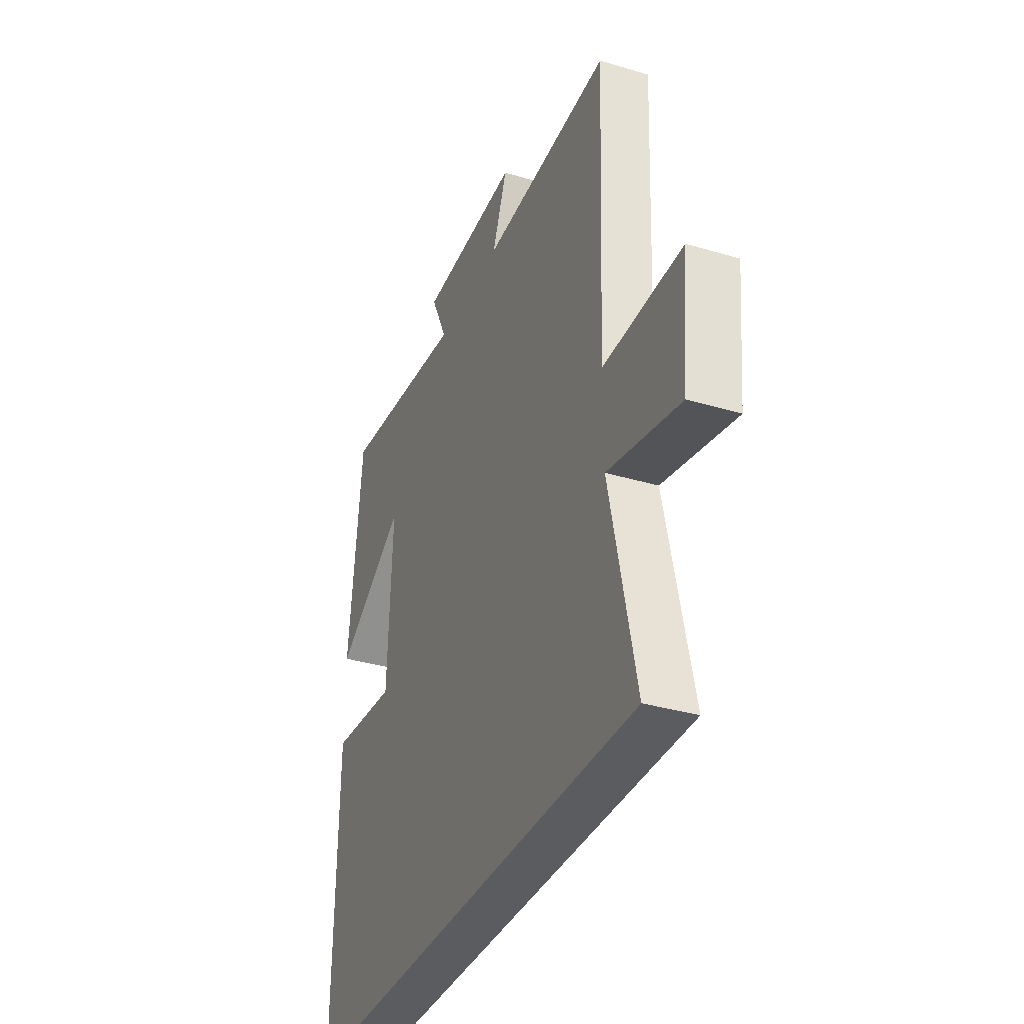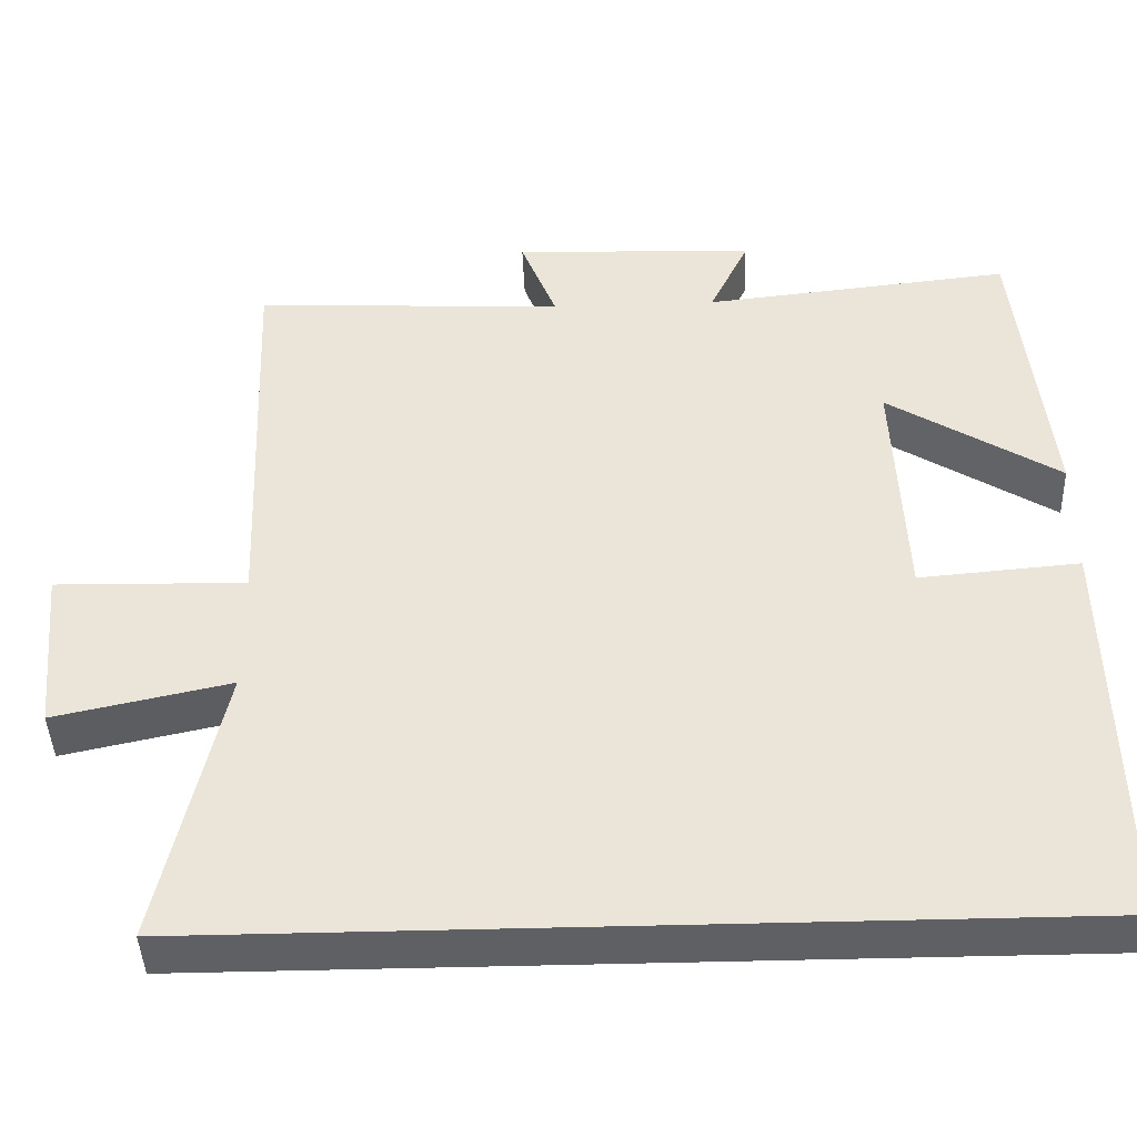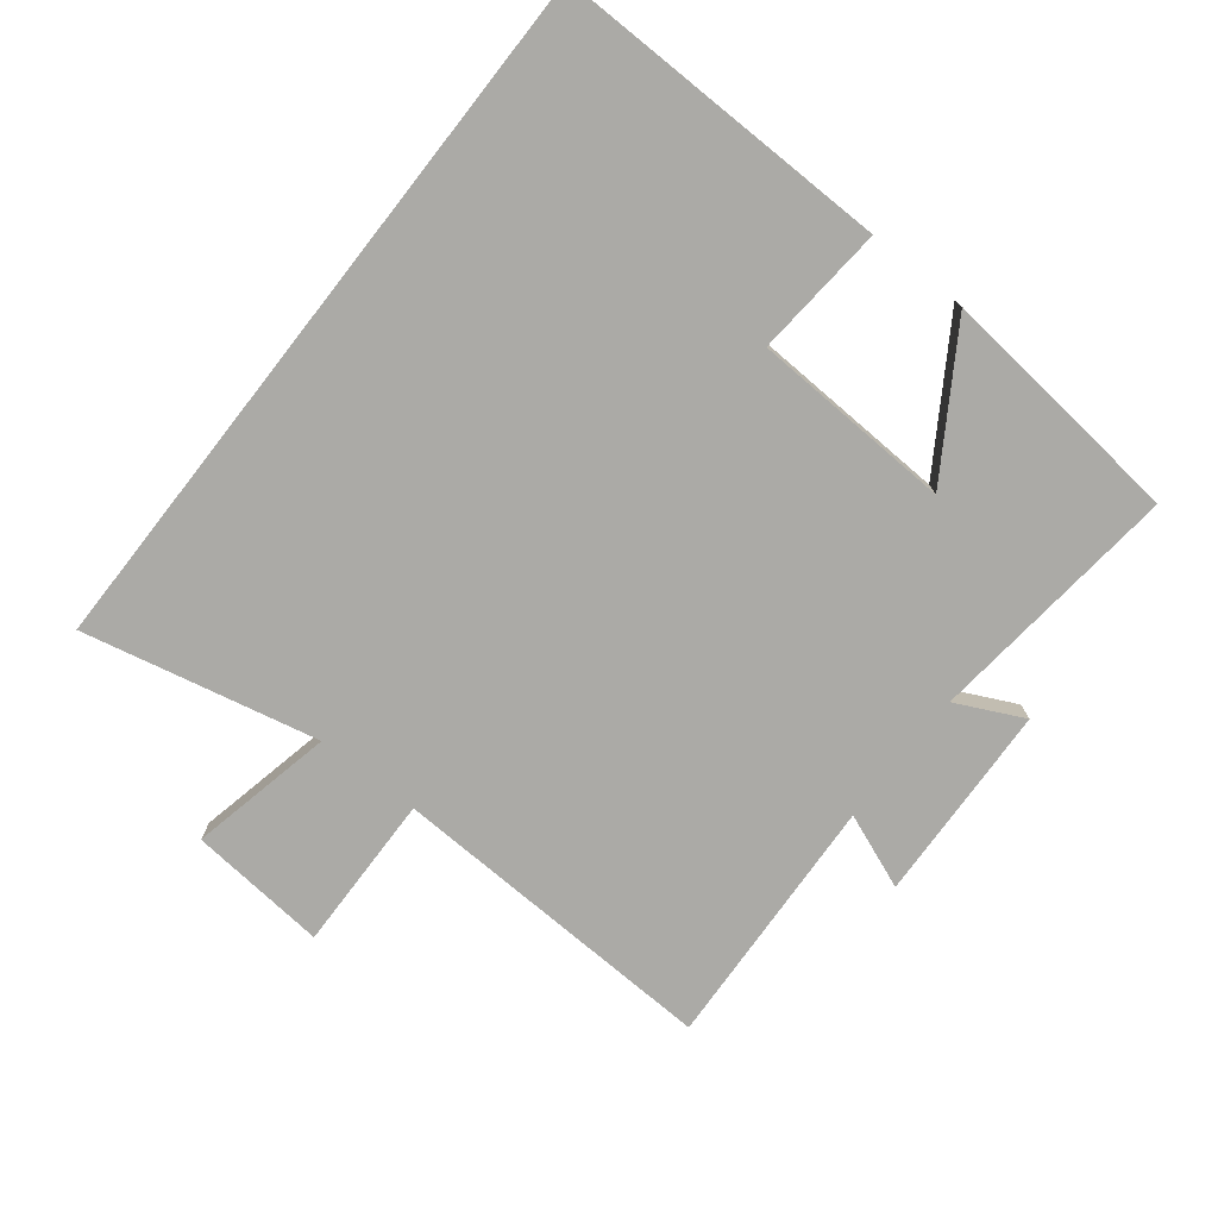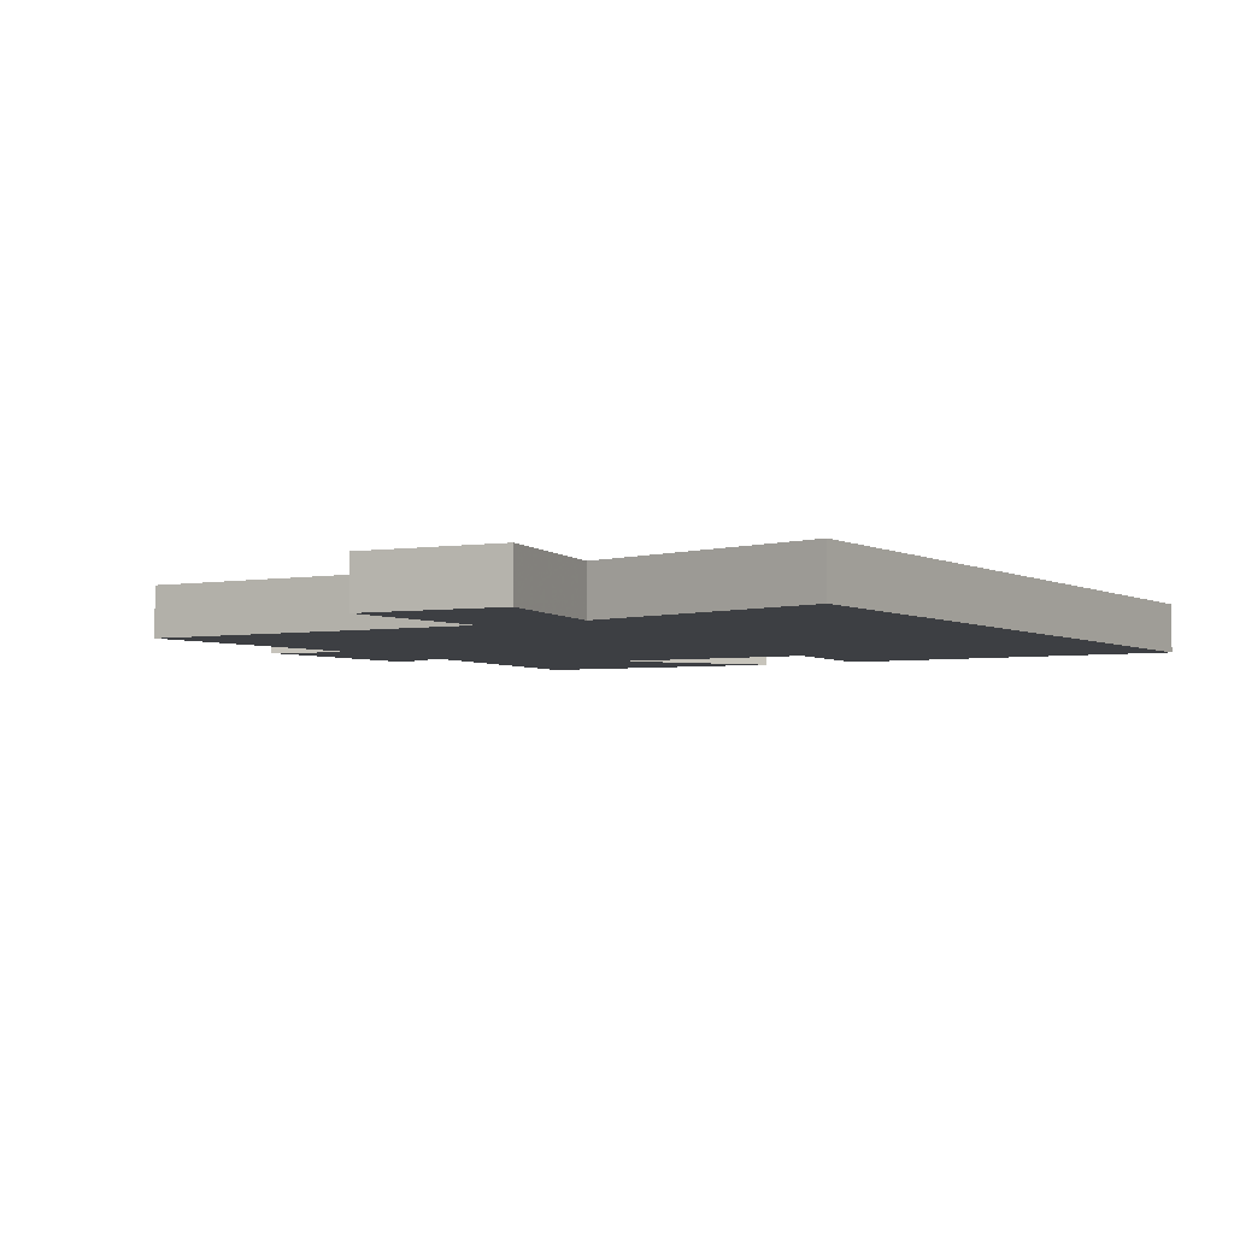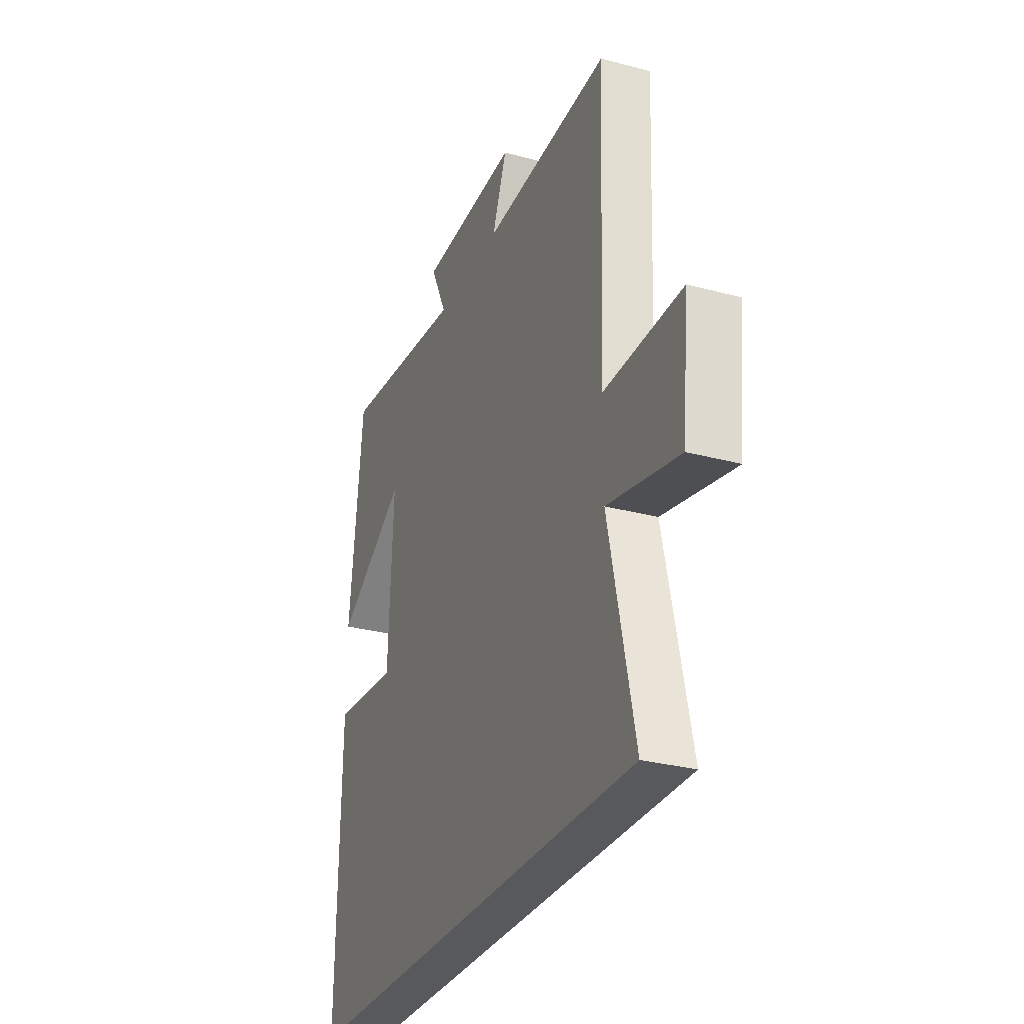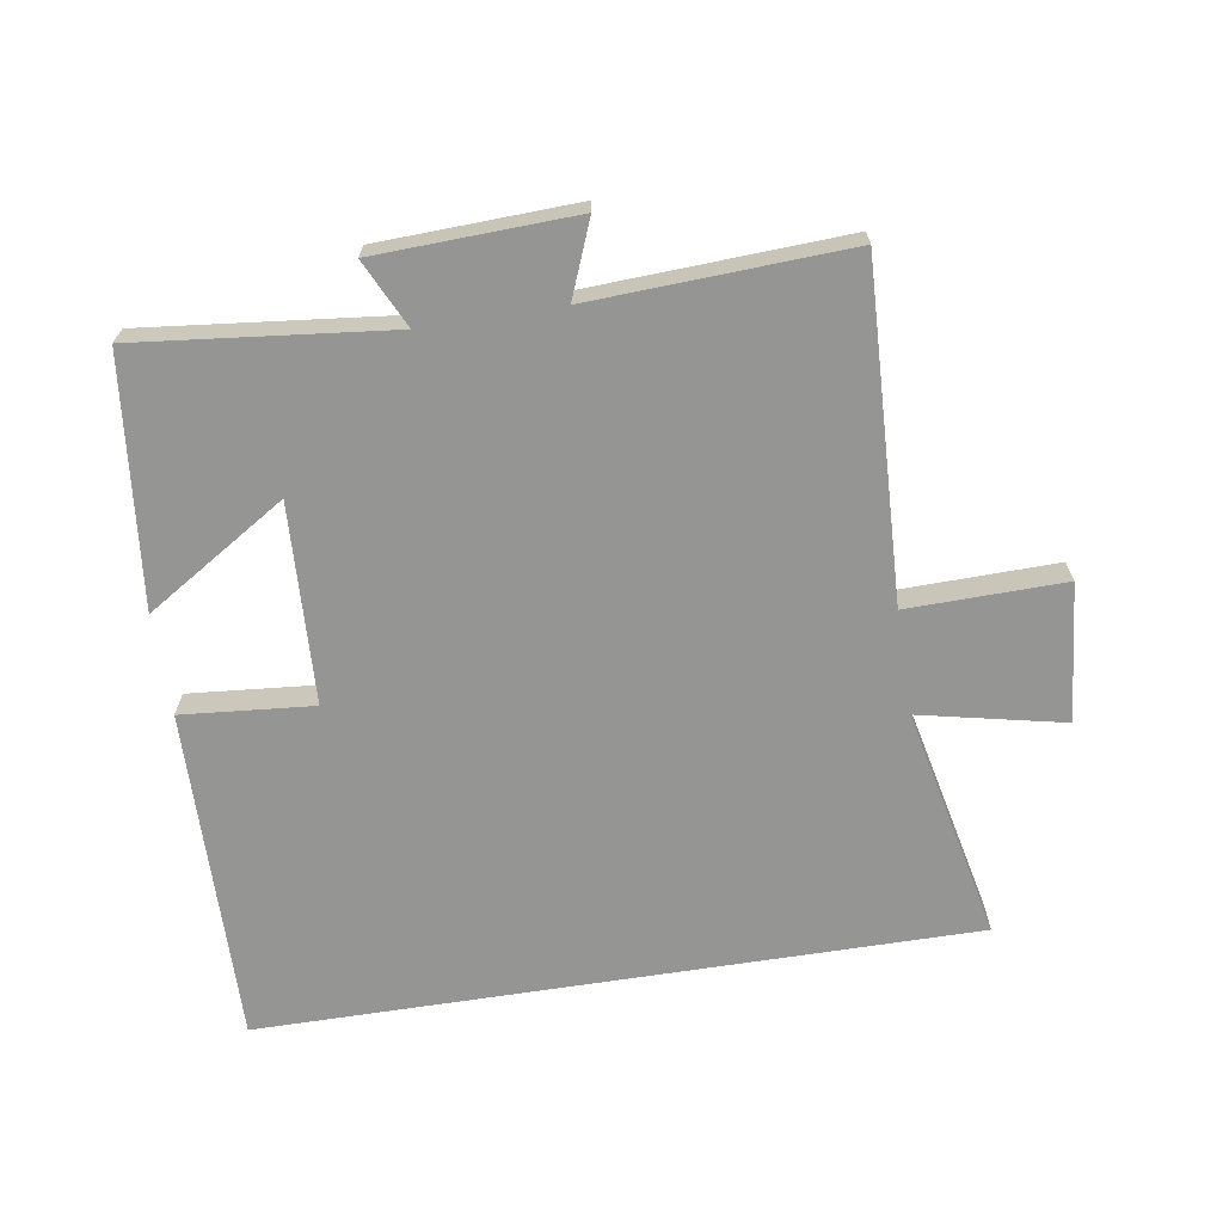
<metadata>
{"format":"obj","ext":"obj","renderer":"f3d","projection":"perspective","resolution":1024,"background":"white","views":[{"elev":-34.8,"azim":68.3,"up":"+Z"},{"elev":-43.0,"azim":-177.9,"up":"+Z"},{"elev":-75.8,"azim":-128.1,"up":"+Y"},{"elev":-4.1,"azim":122.3,"up":"+Y"},{"elev":-29.4,"azim":68.4,"up":"+Z"},{"elev":-67.3,"azim":8.9,"up":"+Y"}]}
</metadata>
<code>
v -0.508 0.07 -0.5
v -0.5 0.07 0.012
v -0.3 0.07 -0.005
v -0.286 0.07 0.299
v -0.5 0.07 0.164
v -0.46 0.07 0.541
v -0.076 0.07 0.5
v -0.125 0.07 0.602
v 0.177 0.07 0.614
v 0.132 0.07 0.5
v 0.521 0.07 0.519
v 0.5 0.07 0.014
v 0.739 0.07 0.019
v 0.719 0.07 -0.191
v 0.5 0.07 -0.144
v 0.578 0.07 -0.5
v -0.508 0 -0.5
v -0.5 0 0.012
v -0.3 0 -0.005
v -0.286 0 0.299
v -0.5 0 0.164
v -0.46 0 0.541
v -0.076 0 0.5
v -0.125 0 0.602
v 0.177 0 0.614
v 0.132 0 0.5
v 0.521 0 0.519
v 0.5 0 0.014
v 0.739 0 0.019
v 0.719 0 -0.191
v 0.5 0 -0.144
v 0.578 0 -0.5
f 15 16 1 2
f 12 13 14 15
f 10 11 12
f 10 12 15
f 7 8 9 10
f 7 10 15
f 4 5 6 7
f 3 4 7 15
f 2 3 15
f 18 17 32 31
f 31 30 29 28
f 28 27 26
f 31 28 26
f 26 25 24 23
f 31 26 23
f 23 22 21 20
f 31 23 20 19
f 31 19 18
f 1 17 18 2
f 2 18 19 3
f 3 19 20 4
f 4 20 21 5
f 5 21 22 6
f 6 22 23 7
f 7 23 24 8
f 8 24 25 9
f 9 25 26 10
f 10 26 27 11
f 11 27 28 12
f 12 28 29 13
f 13 29 30 14
f 14 30 31 15
f 15 31 32 16
f 16 32 17 1

</code>
